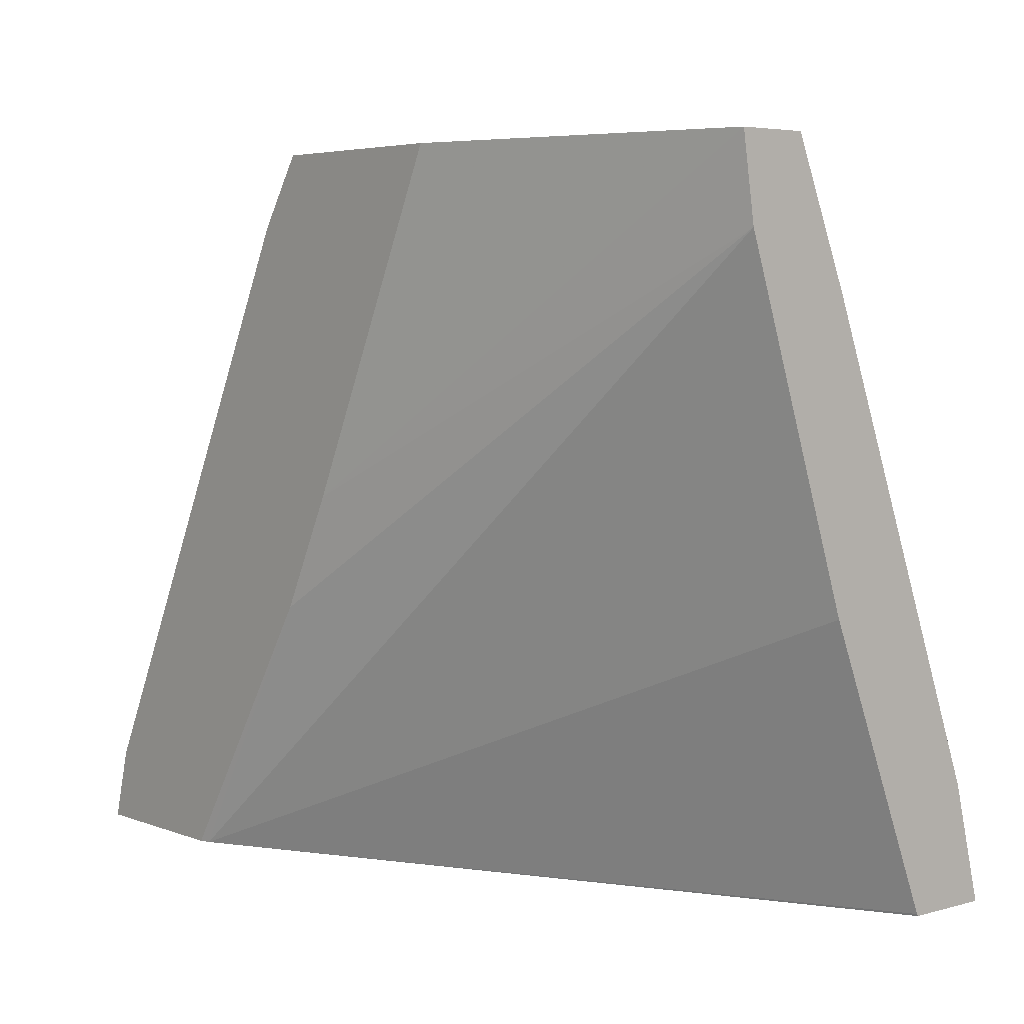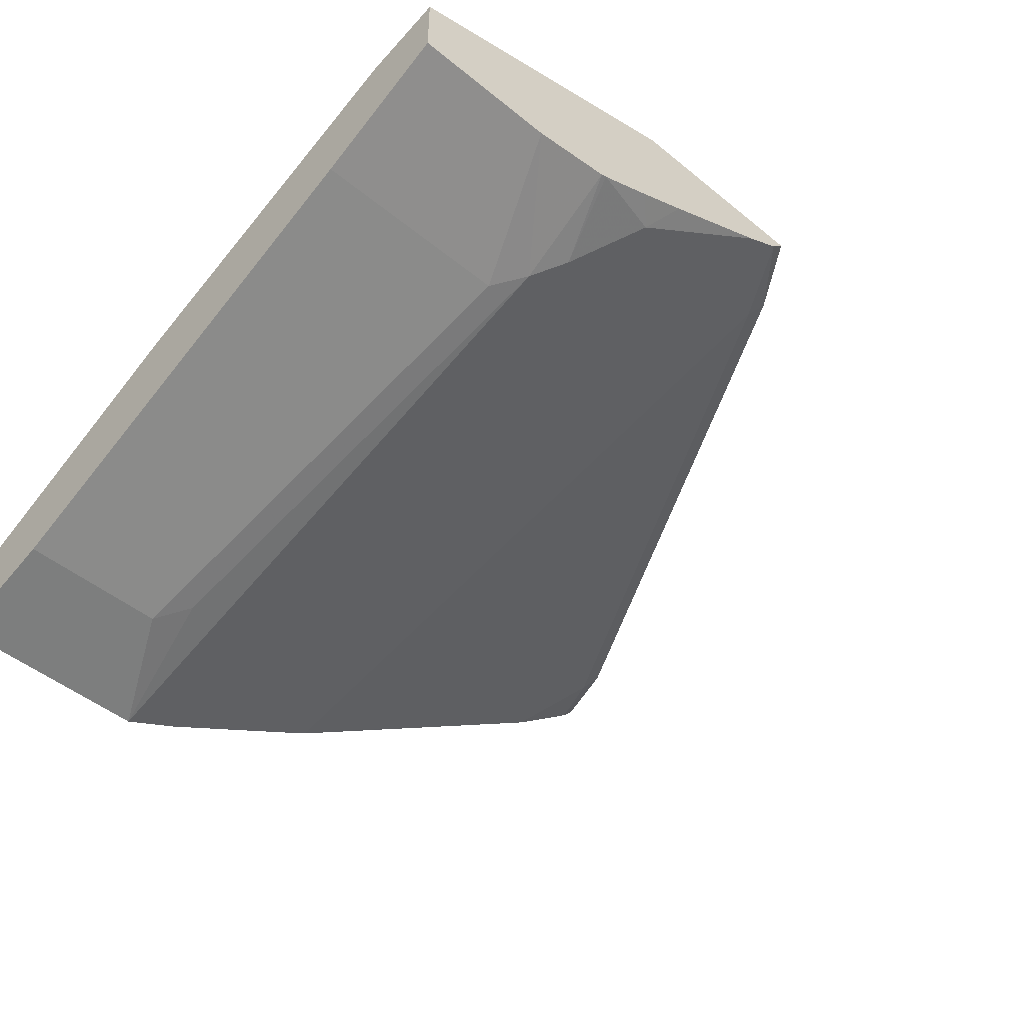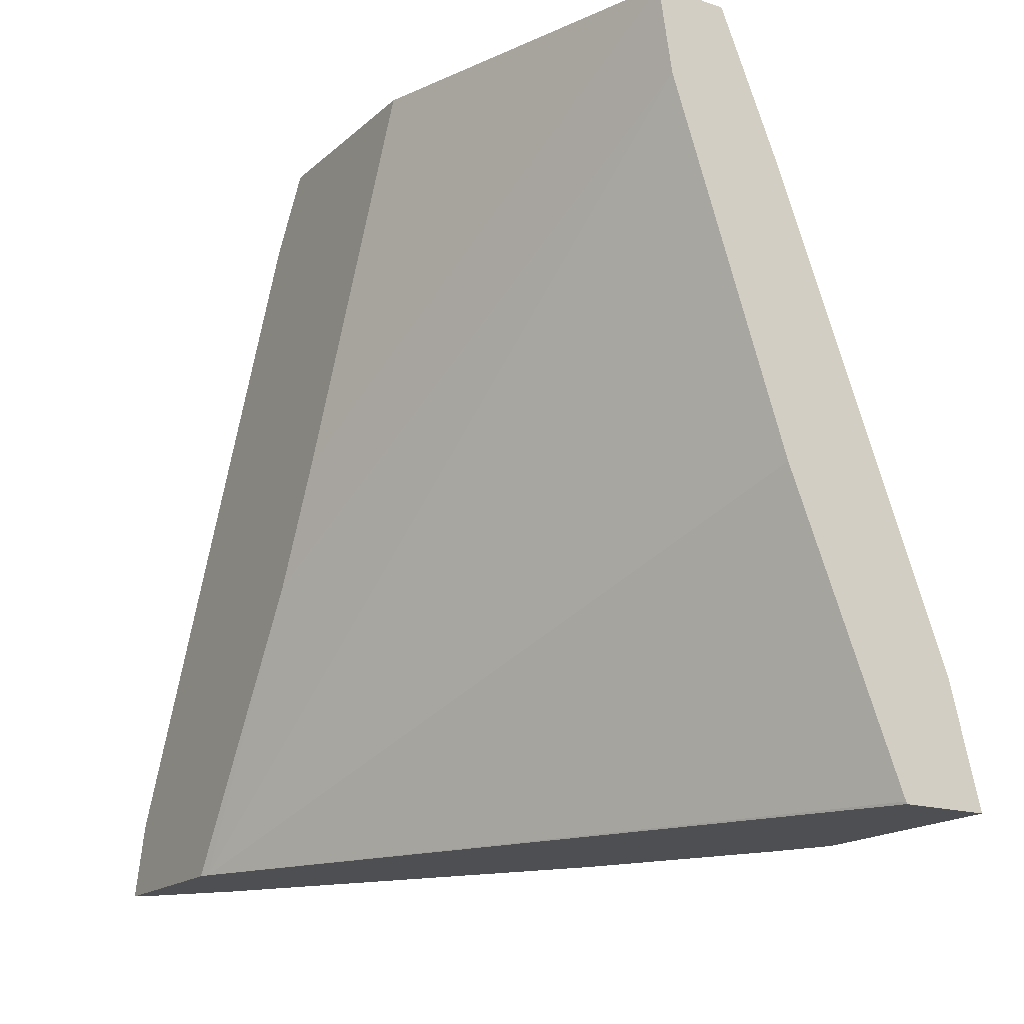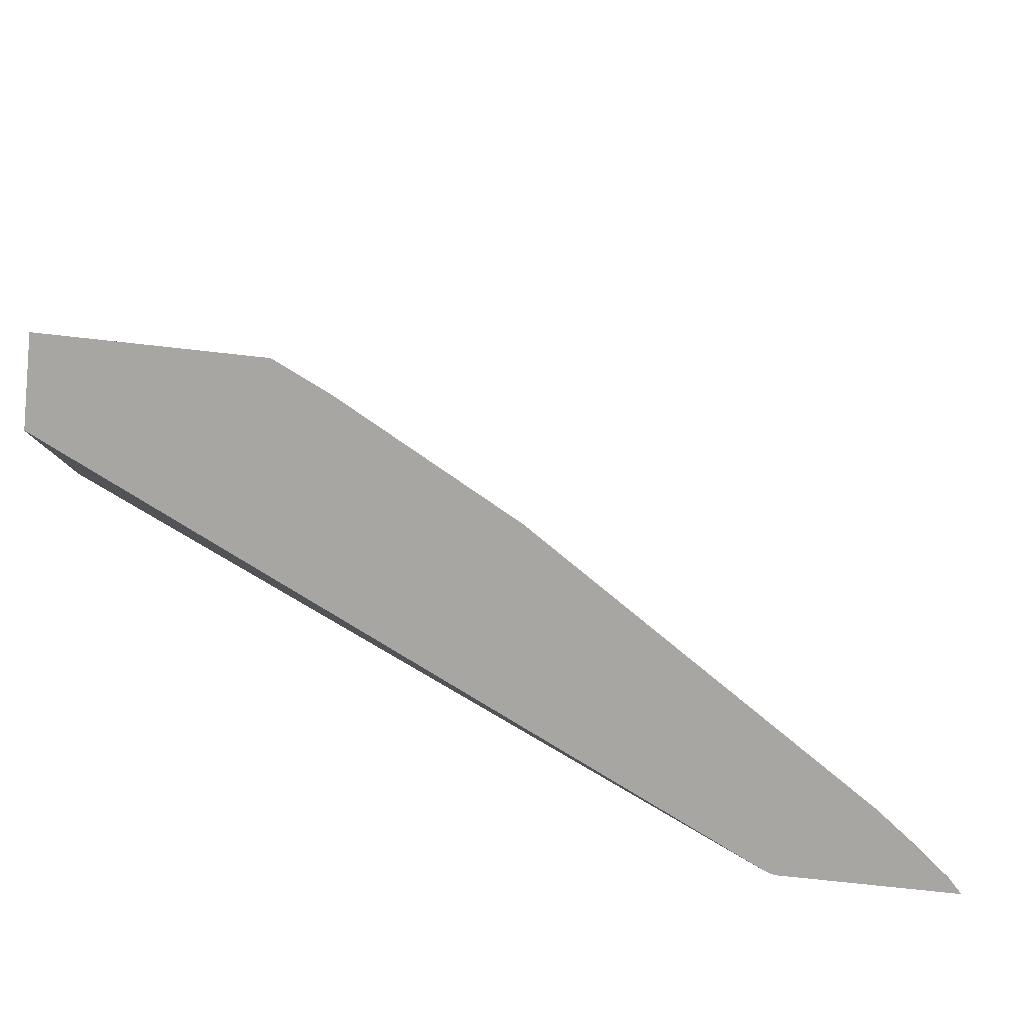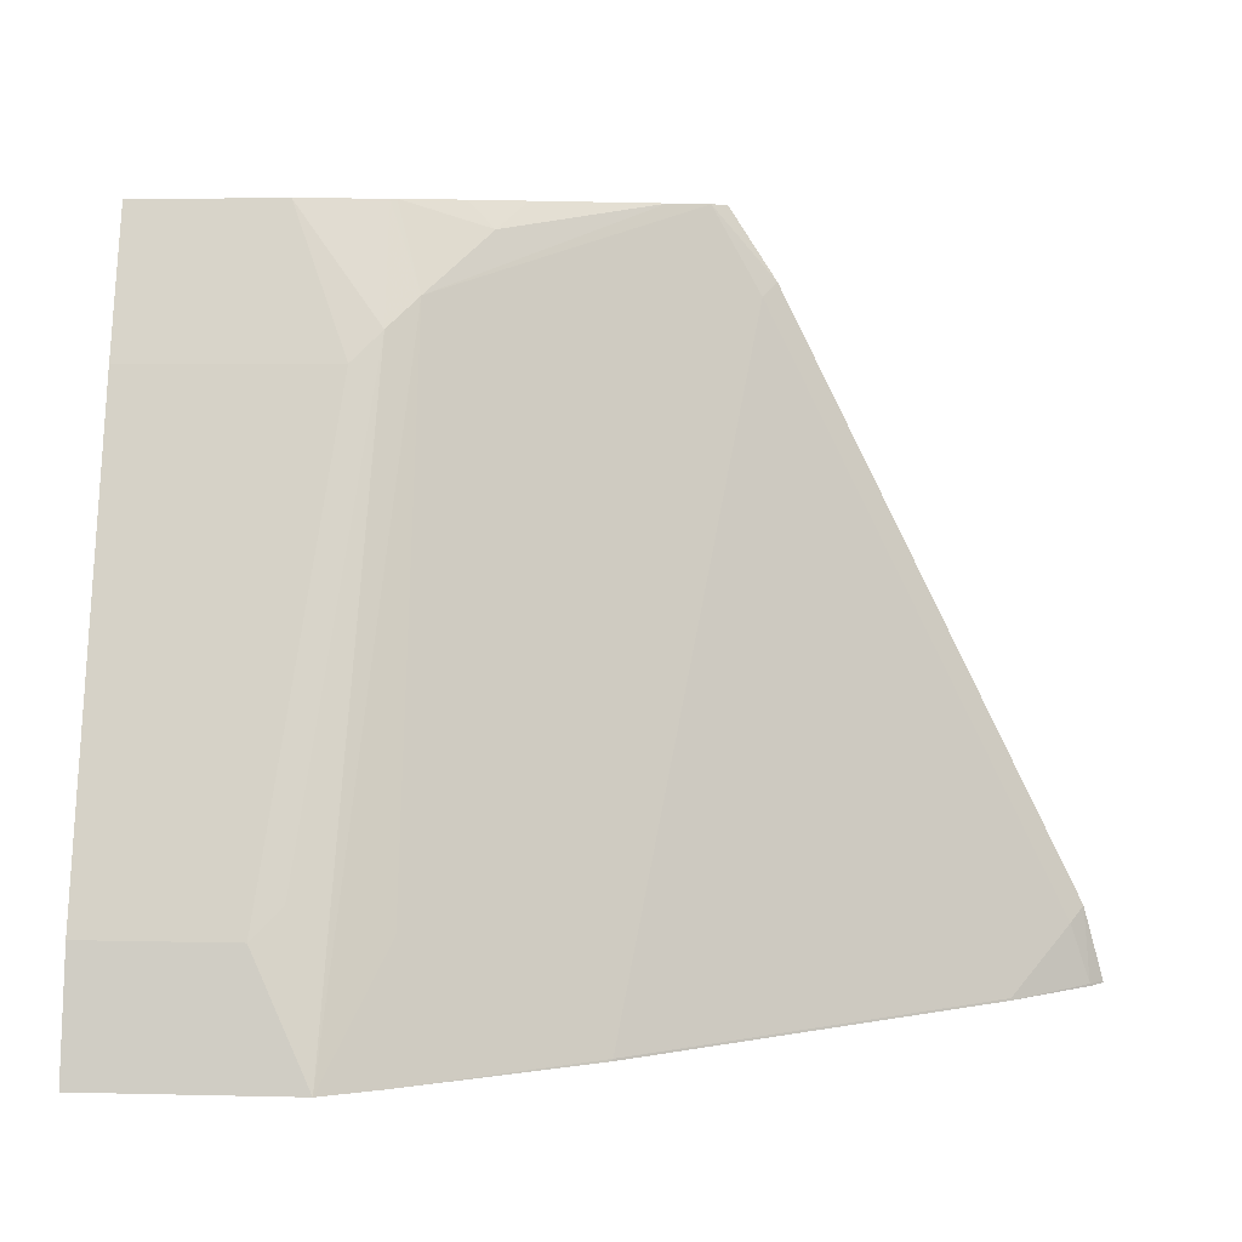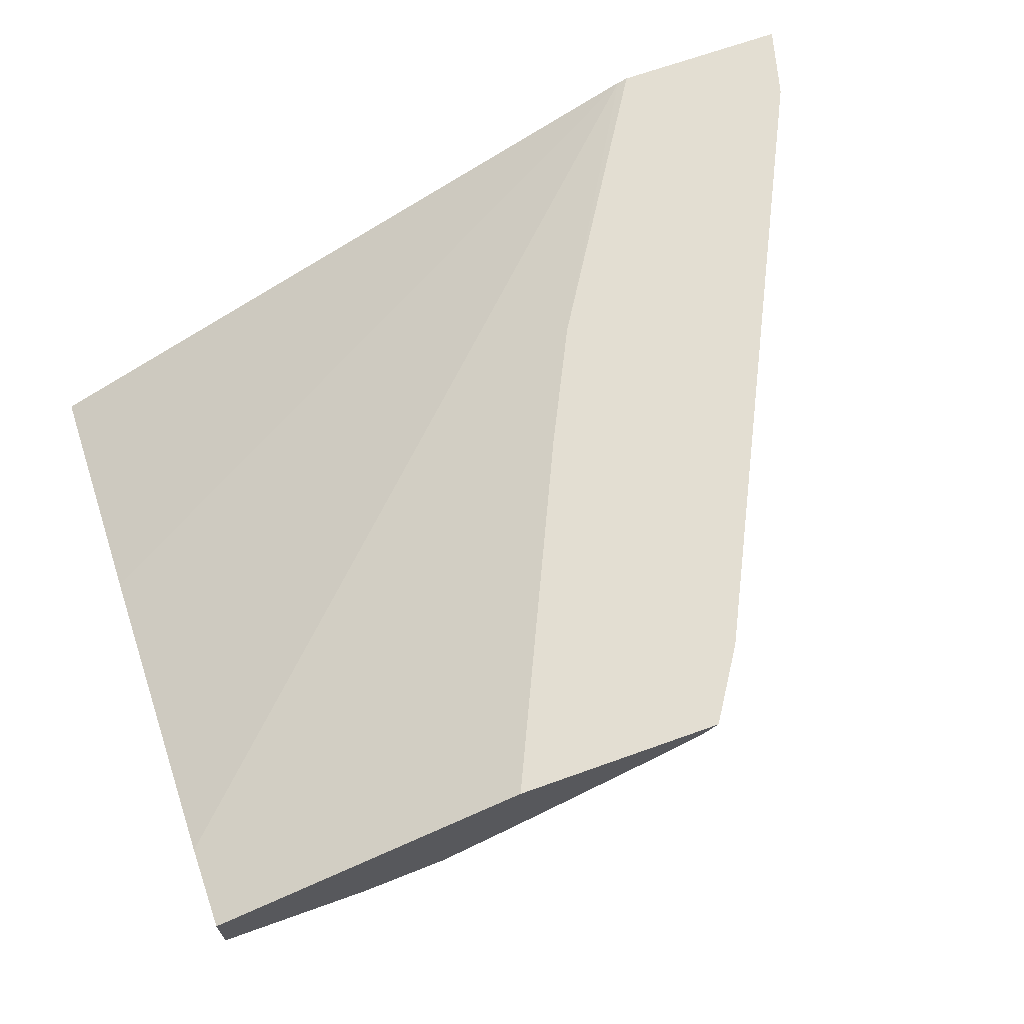
<metadata>
{"format":"obj","ext":"obj","renderer":"f3d","projection":"perspective","resolution":1024,"background":"white","views":[{"elev":4.8,"azim":-130.6,"up":"+Z"},{"elev":-48.2,"azim":-42.3,"up":"+Y"},{"elev":-17.7,"azim":-122.0,"up":"+Z"},{"elev":-74.2,"azim":-6.3,"up":"+Z"},{"elev":6.3,"azim":4.1,"up":"+Z"},{"elev":67.5,"azim":-19.8,"up":"+Y"}]}
</metadata>
<code>
v 0.4391 -0.1531 0.0173
v 0.4391 -0.1438 0.05392
v 0.4391 -0.1261 0.0173
v 0.5032 -0.1531 0.0173
v 0.4391 -0.08984 0.1977
v 0.4852 -0.1438 0.05392
v 0.4391 -0.1258 0.01798
v 0.6542 -0.02061 0.0173
v 0.5205 -0.1448 0.0173
v 0.5212 -0.1325 0.05392
v 0.5212 -0.07863 0.2156
v 0.5122 -0.08537 0.2067
v 0.4942 -0.1393 0.06291
v 0.4391 -0.07189 0.2417
v 0.5032 -0.08984 0.1977
v 0.4391 -0.08984 0.1078
v 0.6044 -0.01952 0.1012
v 0.6573 -0.01952 0.0173
v 0.4391 -0.05393 0.2156
v 0.5744 -0.1151 0.0173
v 0.5751 -0.1146 0.01798
v 0.5392 -0.06066 0.2336
v 0.5131 -0.06717 0.2417
v 0.5113 -0.06785 0.2417
v 0.611 -0.02472 0.2156
v 0.5963 -0.02431 0.2417
v 0.5844 -0.0313 0.2417
v 0.4852 -0.07189 0.2417
v 0.4391 -0.04987 0.2417
v 0.5864 -0.01952 0.1371
v 0.7112 -0.01952 0.0173
v 0.5753 -0.1145 0.0173
v 0.6292 -0.0786 0.0173
v 0.6829 -0.04269 0.01798
v 0.6649 -0.04269 0.05392
v 0.647 -0.04269 0.08986
v 0.5472 -0.05055 0.2417
v 0.5392 -0.05459 0.2417
v 0.5311 -0.05863 0.2417
v 0.6649 -0.02472 0.1078
v 0.6152 -0.01952 0.2198
v 0.6008 -0.01952 0.2417
v 0.5374 -0.01952 0.2417
v 0.711 -0.01952 0.01798
v 0.7069 -0.02397 0.01798
v 0.7071 -0.02385 0.0173
v 0.6831 -0.04265 0.0173
v 0.7009 -0.02472 0.03595
v 0.6691 -0.01952 0.112
v 0.705 -0.01952 0.0401
f 17 50 44
f 17 44 31
f 17 31 18
f 21 33 34
f 19 29 30
f 20 32 21
f 21 32 33
f 21 34 35
f 17 19 30
f 17 49 50
f 14 43 29
f 17 42 41
f 17 43 42
f 17 30 43
f 14 42 43
f 14 26 42
f 14 27 26
f 14 37 27
f 14 38 37
f 14 39 38
f 21 35 36
f 17 41 49
f 21 36 25
f 31 45 46
f 22 38 39
f 14 23 39
f 48 50 49
f 45 47 46
f 45 50 48
f 44 50 45
f 40 49 41
f 40 48 49
f 35 48 40
f 34 48 35
f 34 45 48
f 34 47 45
f 33 47 34
f 31 44 45
f 29 43 30
f 26 41 42
f 25 41 26
f 25 40 41
f 25 35 40
f 25 36 35
f 22 27 37
f 22 39 23
f 22 37 38
f 14 24 23
f 1 4 6
f 12 28 15
f 2 15 5
f 2 6 15
f 1 6 2
f 1 9 4
f 1 20 9
f 1 32 20
f 1 33 32
f 1 47 33
f 1 46 47
f 3 7 8
f 1 31 46
f 1 8 18
f 1 3 8
f 1 7 3
f 1 16 7
f 1 19 16
f 1 29 19
f 1 14 29
f 1 5 14
f 14 28 24
f 1 18 31
f 4 9 10
f 1 2 5
f 4 11 12
f 4 10 11
f 11 27 22
f 11 26 27
f 11 25 26
f 11 21 25
f 11 24 12
f 11 23 24
f 11 22 23
f 10 21 11
f 9 21 10
f 9 20 21
f 12 24 28
f 8 16 19
f 8 17 18
f 7 16 8
f 6 12 15
f 6 13 12
f 5 28 14
f 5 15 28
f 4 13 6
f 4 12 13
f 8 19 17

</code>
